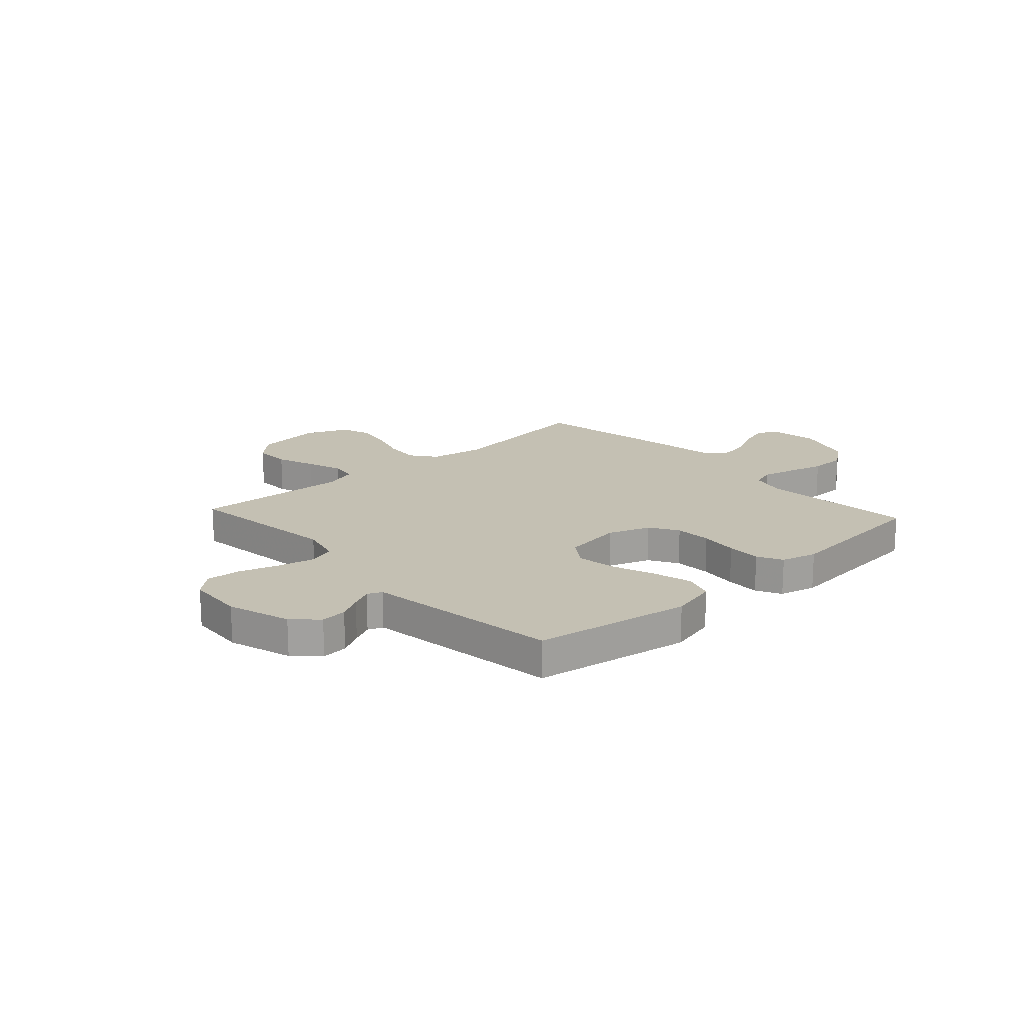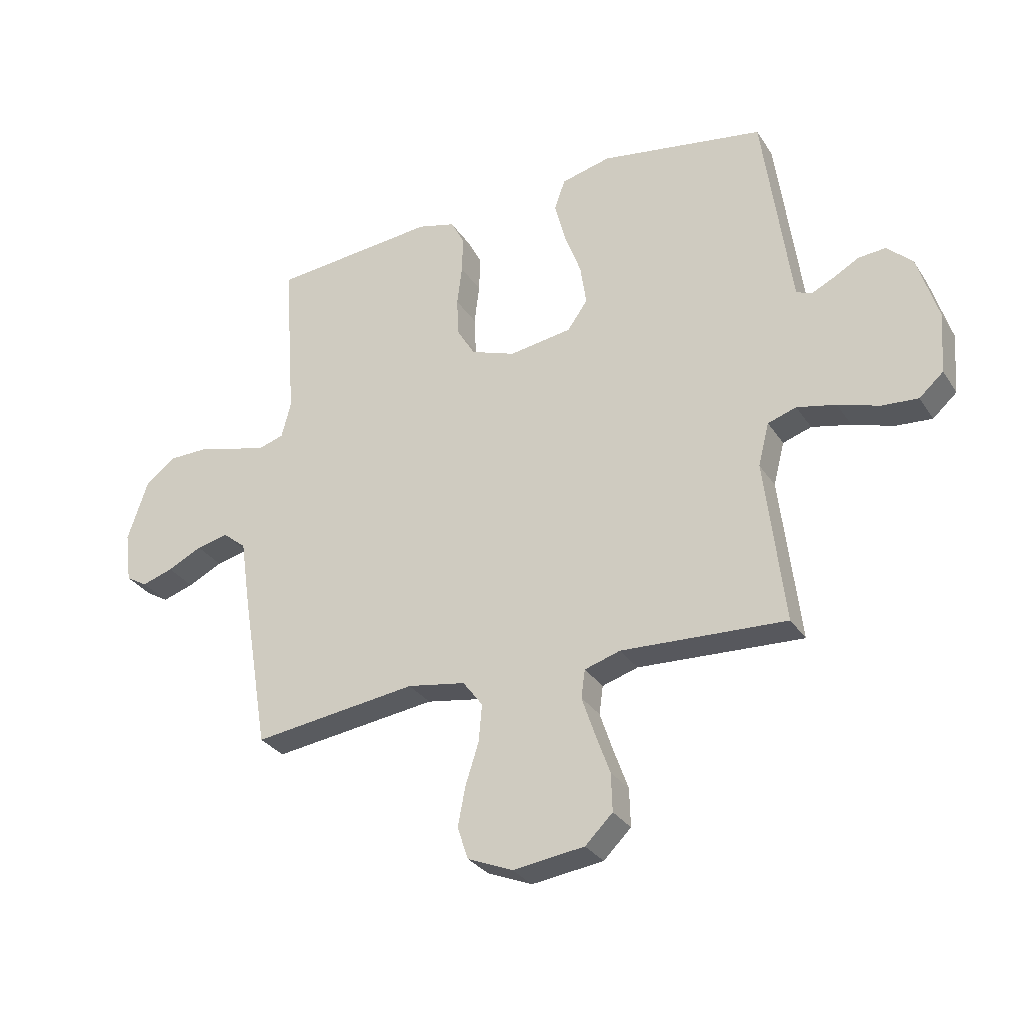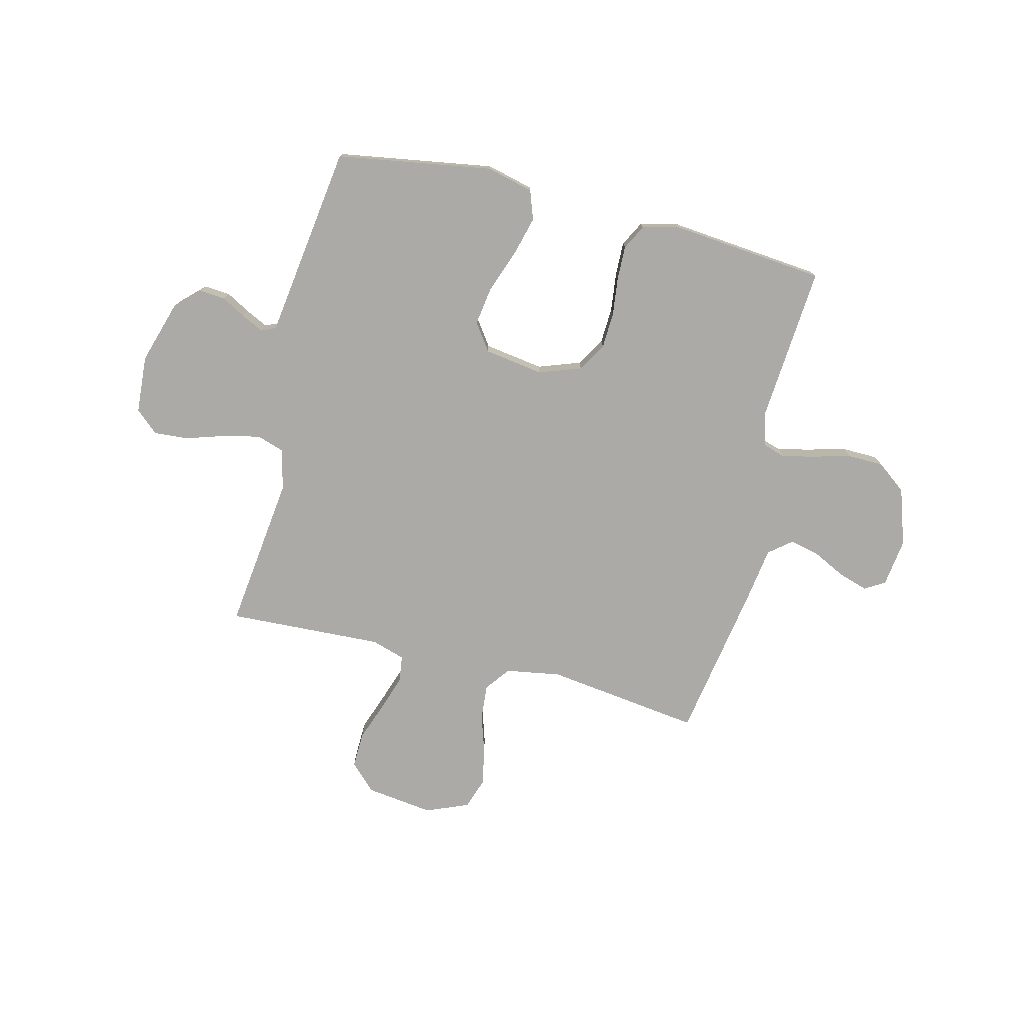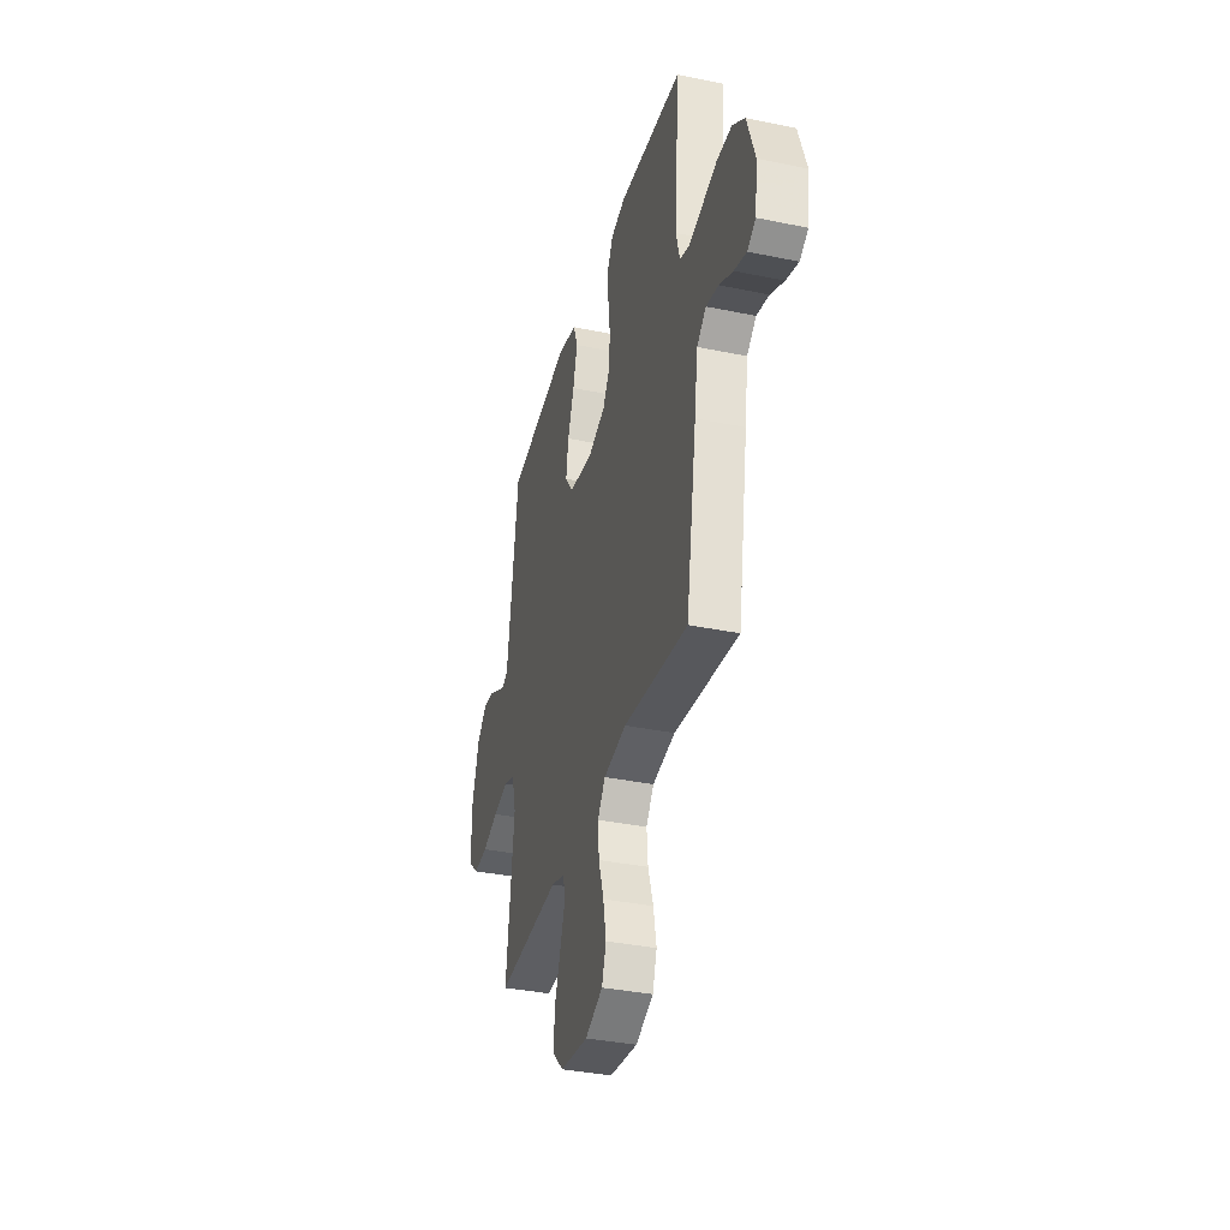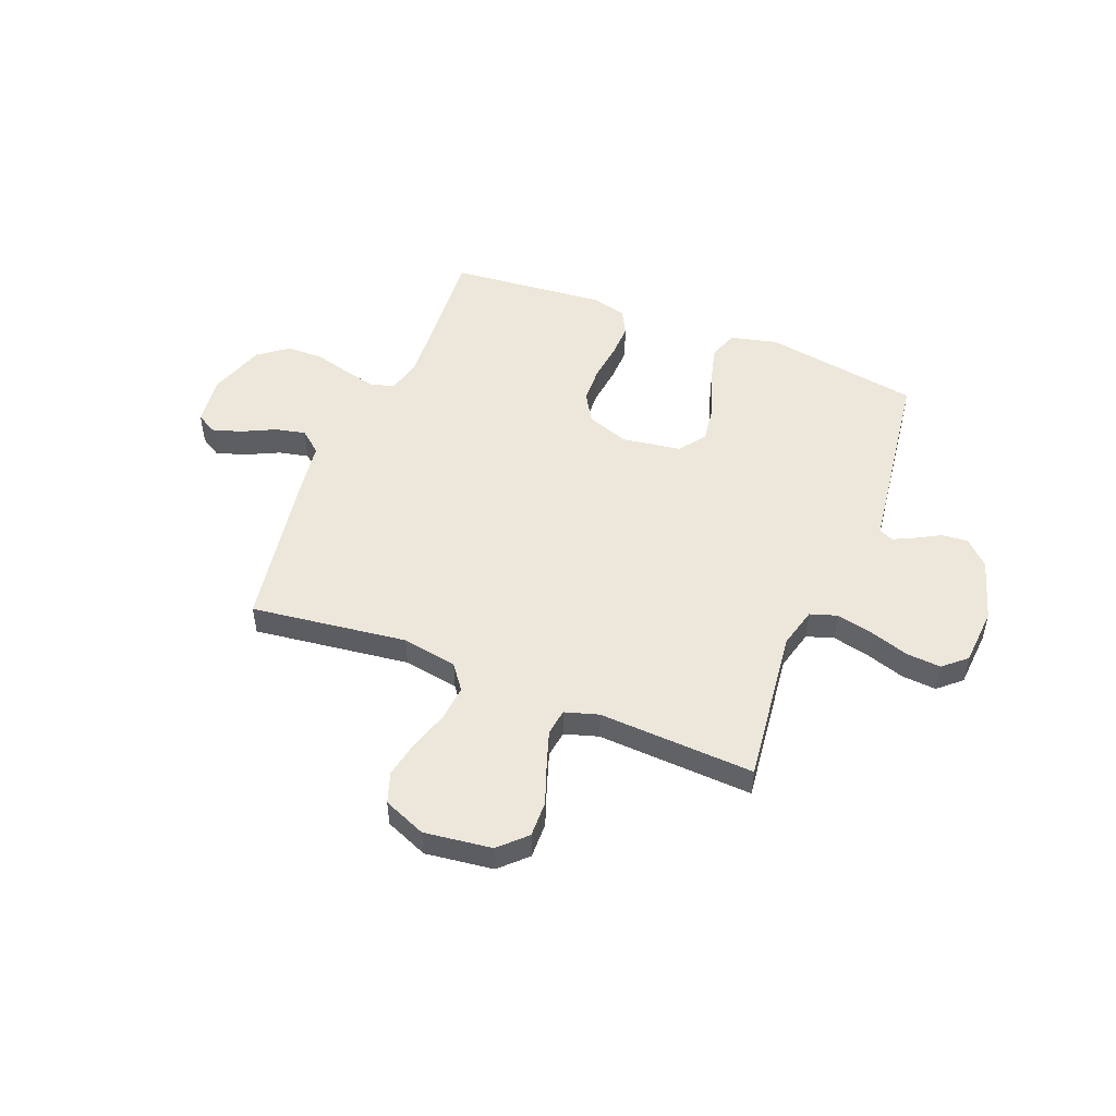
<metadata>
{"format":"obj","ext":"obj","renderer":"f3d","projection":"perspective","resolution":1024,"background":"white","views":[{"elev":18.0,"azim":-42.5,"up":"+Y"},{"elev":-30.2,"azim":-152.8,"up":"+Z"},{"elev":-76.0,"azim":-14.0,"up":"+Y"},{"elev":-35.8,"azim":74.8,"up":"+Z"},{"elev":50.5,"azim":-158.3,"up":"+Y"}]}
</metadata>
<code>
v -0.5 0.07 -0.5
v -0.464 0.07 -0.2
v -0.484 0.07 -0.122
v -0.536 0.07 -0.105
v -0.607 0.07 -0.121
v -0.682 0.07 -0.145
v -0.748 0.07 -0.15
v -0.792 0.07 -0.111
v -0.8 0.07 0
v -0.763 0.07 0.121
v -0.717 0.07 0.165
v -0.667 0.07 0.161
v -0.62 0.07 0.135
v -0.579 0.07 0.115
v -0.551 0.07 0.127
v -0.541 0.07 0.2
v -0.5 0.07 0.5
v -0.2 0.07 0.549
v -0.11 0.07 0.527
v -0.09 0.07 0.471
v -0.11 0.07 0.395
v -0.14 0.07 0.313
v -0.151 0.07 0.238
v -0.114 0.07 0.186
v 0 0.07 0.169
v 0.081 0.07 0.198
v 0.114 0.07 0.253
v 0.117 0.07 0.323
v 0.108 0.07 0.396
v 0.106 0.07 0.462
v 0.131 0.07 0.51
v 0.2 0.07 0.528
v 0.5 0.07 0.5
v 0.478 0.07 0.2
v 0.495 0.07 0.134
v 0.54 0.07 0.12
v 0.603 0.07 0.135
v 0.674 0.07 0.154
v 0.744 0.07 0.153
v 0.801 0.07 0.11
v 0.838 0.07 0
v 0.826 0.07 -0.093
v 0.787 0.07 -0.116
v 0.73 0.07 -0.098
v 0.667 0.07 -0.067
v 0.609 0.07 -0.054
v 0.566 0.07 -0.089
v 0.55 0.07 -0.2
v 0.5 0.07 -0.5
v 0.2 0.07 -0.461
v 0.094 0.07 -0.479
v 0.058 0.07 -0.527
v 0.064 0.07 -0.595
v 0.088 0.07 -0.67
v 0.102 0.07 -0.742
v 0.082 0.07 -0.801
v 0 0.07 -0.835
v -0.13 0.07 -0.818
v -0.18 0.07 -0.769
v -0.178 0.07 -0.7
v -0.151 0.07 -0.625
v -0.128 0.07 -0.556
v -0.135 0.07 -0.505
v -0.2 0.07 -0.485
v -0.5 0 -0.5
v -0.464 0 -0.2
v -0.484 0 -0.122
v -0.536 0 -0.105
v -0.607 0 -0.121
v -0.682 0 -0.145
v -0.748 0 -0.15
v -0.792 0 -0.111
v -0.8 0 0
v -0.763 0 0.121
v -0.717 0 0.165
v -0.667 0 0.161
v -0.62 0 0.135
v -0.579 0 0.115
v -0.551 0 0.127
v -0.541 0 0.2
v -0.5 0 0.5
v -0.2 0 0.549
v -0.11 0 0.527
v -0.09 0 0.471
v -0.11 0 0.395
v -0.14 0 0.313
v -0.151 0 0.238
v -0.114 0 0.186
v 0 0 0.169
v 0.081 0 0.198
v 0.114 0 0.253
v 0.117 0 0.323
v 0.108 0 0.396
v 0.106 0 0.462
v 0.131 0 0.51
v 0.2 0 0.528
v 0.5 0 0.5
v 0.478 0 0.2
v 0.495 0 0.134
v 0.54 0 0.12
v 0.603 0 0.135
v 0.674 0 0.154
v 0.744 0 0.153
v 0.801 0 0.11
v 0.838 0 0
v 0.826 0 -0.093
v 0.787 0 -0.116
v 0.73 0 -0.098
v 0.667 0 -0.067
v 0.609 0 -0.054
v 0.566 0 -0.089
v 0.55 0 -0.2
v 0.5 0 -0.5
v 0.2 0 -0.461
v 0.094 0 -0.479
v 0.058 0 -0.527
v 0.064 0 -0.595
v 0.088 0 -0.67
v 0.102 0 -0.742
v 0.082 0 -0.801
v 0 0 -0.835
v -0.13 0 -0.818
v -0.18 0 -0.769
v -0.178 0 -0.7
v -0.151 0 -0.625
v -0.128 0 -0.556
v -0.135 0 -0.505
v -0.2 0 -0.485
f 59 60 61
f 58 59 61
f 57 58 61
f 56 57 61
f 55 56 61
f 54 55 61
f 53 54 61
f 52 53 61 62
f 51 52 62 63
f 47 48 49 50
f 51 63 64
f 50 51 64
f 47 50 64
f 43 44 45
f 42 43 45
f 41 42 45
f 40 41 45
f 39 40 45
f 38 39 45
f 37 38 45
f 36 37 45 46
f 64 1 2
f 47 64 2
f 46 47 2
f 36 46 2
f 35 36 2
f 32 33 34
f 31 32 34
f 30 31 34
f 29 30 34
f 28 29 34
f 20 21 22
f 19 20 22
f 18 19 22
f 17 18 22
f 16 17 22
f 15 16 22 23
f 14 15 23 24
f 11 12 13
f 10 11 13
f 9 10 13
f 8 9 13
f 7 8 13
f 6 7 13
f 5 6 13
f 4 5 13 14
f 14 24 25
f 4 14 25
f 3 4 25
f 27 28 34 35
f 26 27 35
f 25 26 35
f 3 25 35
f 2 3 35
f 125 124 123
f 125 123 122
f 125 122 121
f 125 121 120
f 125 120 119
f 125 119 118
f 125 118 117
f 126 125 117 116
f 127 126 116 115
f 114 113 112 111
f 128 127 115
f 128 115 114
f 128 114 111
f 109 108 107
f 109 107 106
f 109 106 105
f 109 105 104
f 109 104 103
f 109 103 102
f 109 102 101
f 110 109 101 100
f 66 65 128
f 66 128 111
f 66 111 110
f 66 110 100
f 66 100 99
f 98 97 96
f 98 96 95
f 98 95 94
f 98 94 93
f 98 93 92
f 86 85 84
f 86 84 83
f 86 83 82
f 86 82 81
f 86 81 80
f 87 86 80 79
f 88 87 79 78
f 77 76 75
f 77 75 74
f 77 74 73
f 77 73 72
f 77 72 71
f 77 71 70
f 77 70 69
f 78 77 69 68
f 89 88 78
f 89 78 68
f 89 68 67
f 99 98 92 91
f 99 91 90
f 99 90 89
f 99 89 67
f 99 67 66
f 1 65 66 2
f 2 66 67 3
f 3 67 68 4
f 4 68 69 5
f 5 69 70 6
f 6 70 71 7
f 7 71 72 8
f 8 72 73 9
f 9 73 74 10
f 10 74 75 11
f 11 75 76 12
f 12 76 77 13
f 13 77 78 14
f 14 78 79 15
f 15 79 80 16
f 16 80 81 17
f 17 81 82 18
f 18 82 83 19
f 19 83 84 20
f 20 84 85 21
f 21 85 86 22
f 22 86 87 23
f 23 87 88 24
f 24 88 89 25
f 25 89 90 26
f 26 90 91 27
f 27 91 92 28
f 28 92 93 29
f 29 93 94 30
f 30 94 95 31
f 31 95 96 32
f 32 96 97 33
f 33 97 98 34
f 34 98 99 35
f 35 99 100 36
f 36 100 101 37
f 37 101 102 38
f 38 102 103 39
f 39 103 104 40
f 40 104 105 41
f 41 105 106 42
f 42 106 107 43
f 43 107 108 44
f 44 108 109 45
f 45 109 110 46
f 46 110 111 47
f 47 111 112 48
f 48 112 113 49
f 49 113 114 50
f 50 114 115 51
f 51 115 116 52
f 52 116 117 53
f 53 117 118 54
f 54 118 119 55
f 55 119 120 56
f 56 120 121 57
f 57 121 122 58
f 58 122 123 59
f 59 123 124 60
f 60 124 125 61
f 61 125 126 62
f 62 126 127 63
f 63 127 128 64
f 64 128 65 1

</code>
